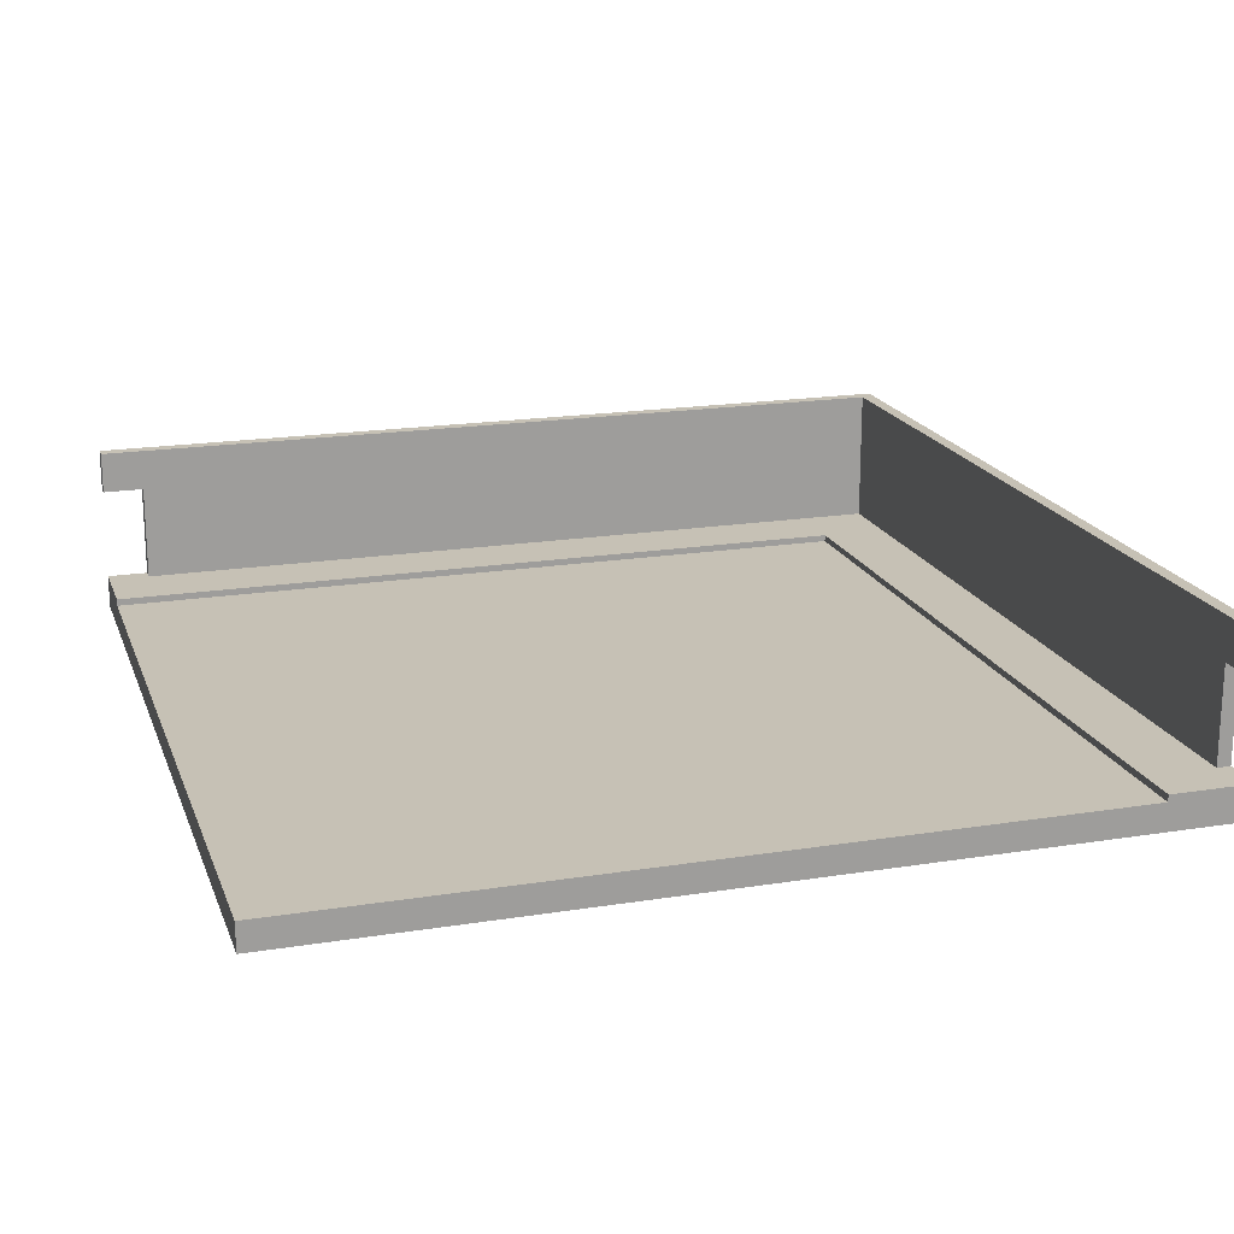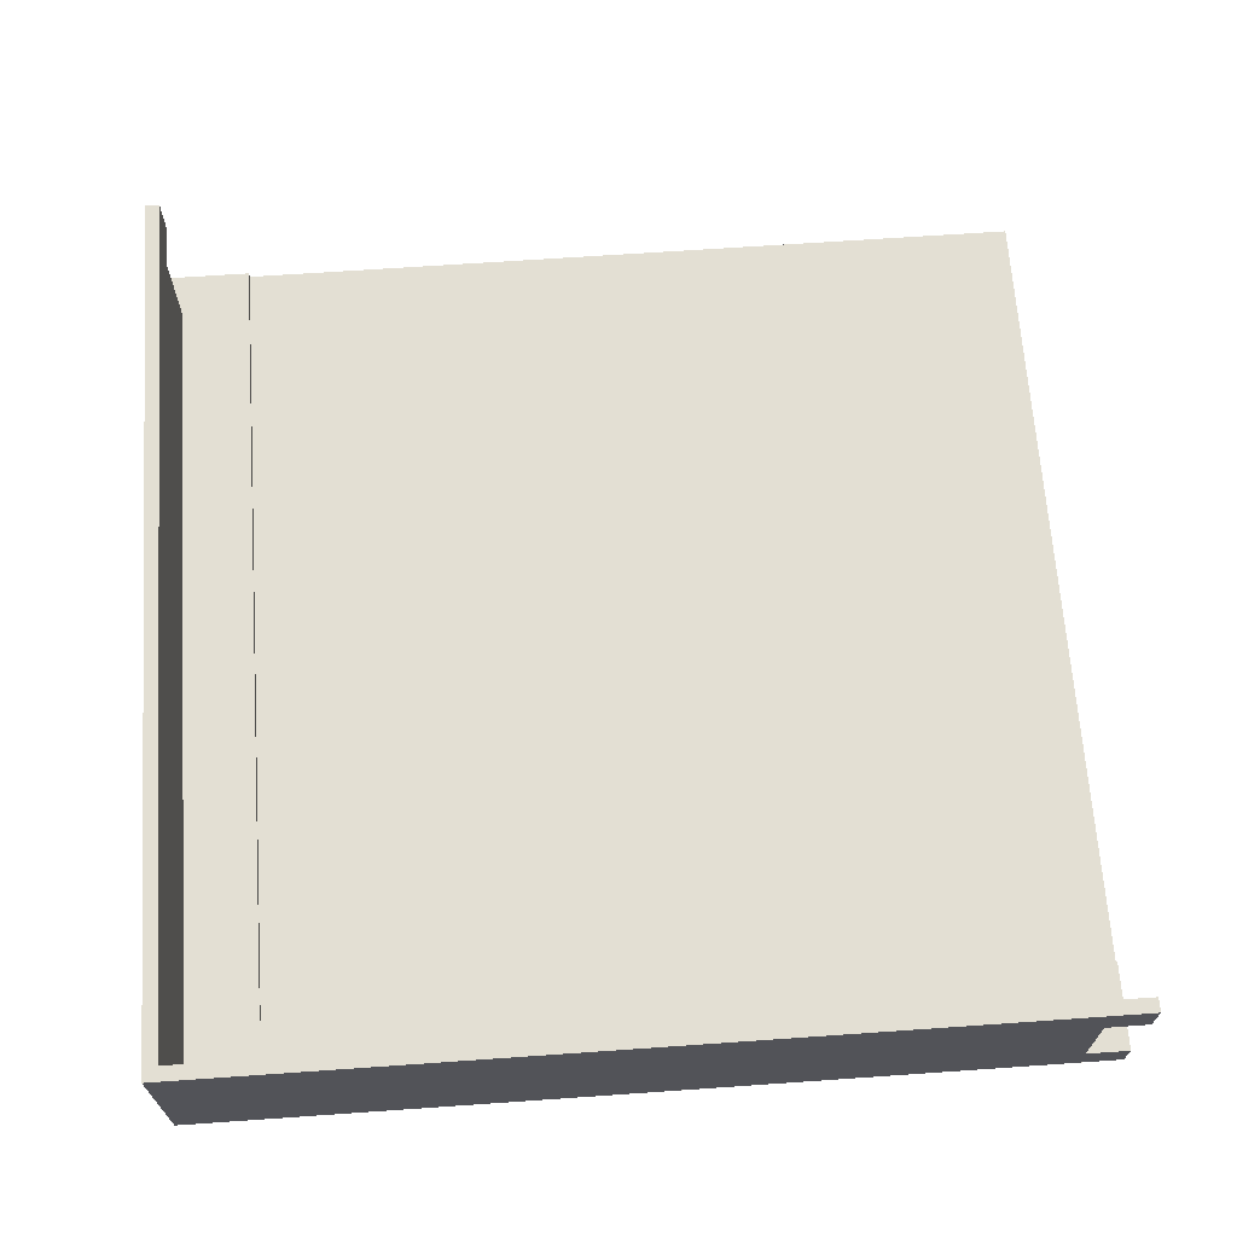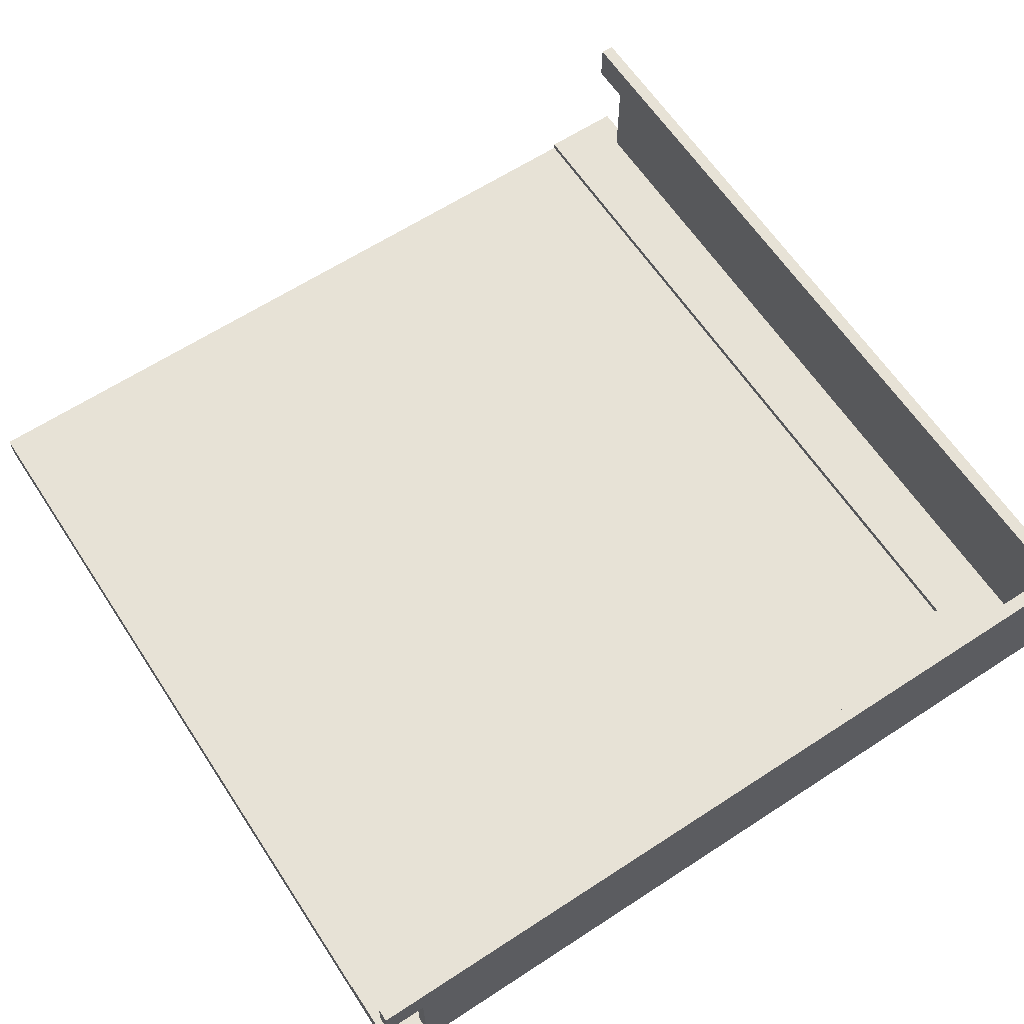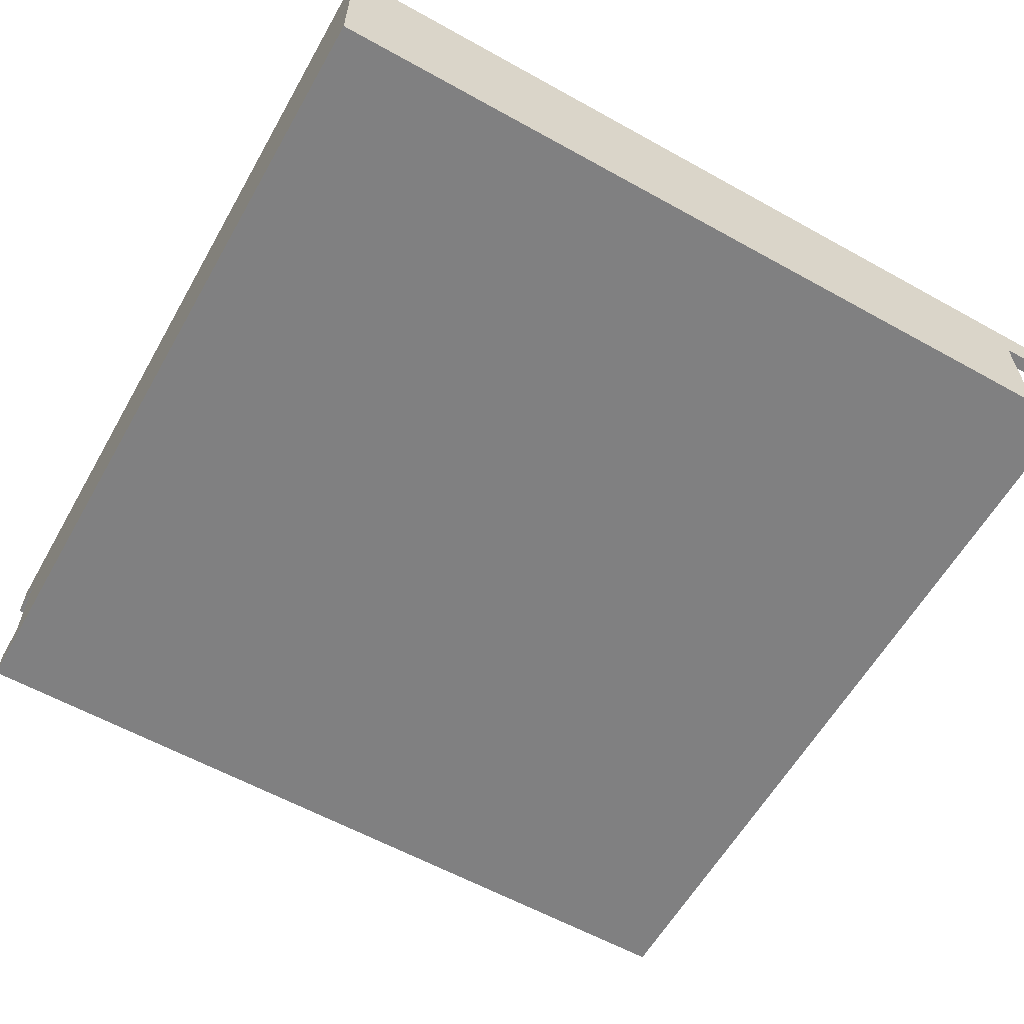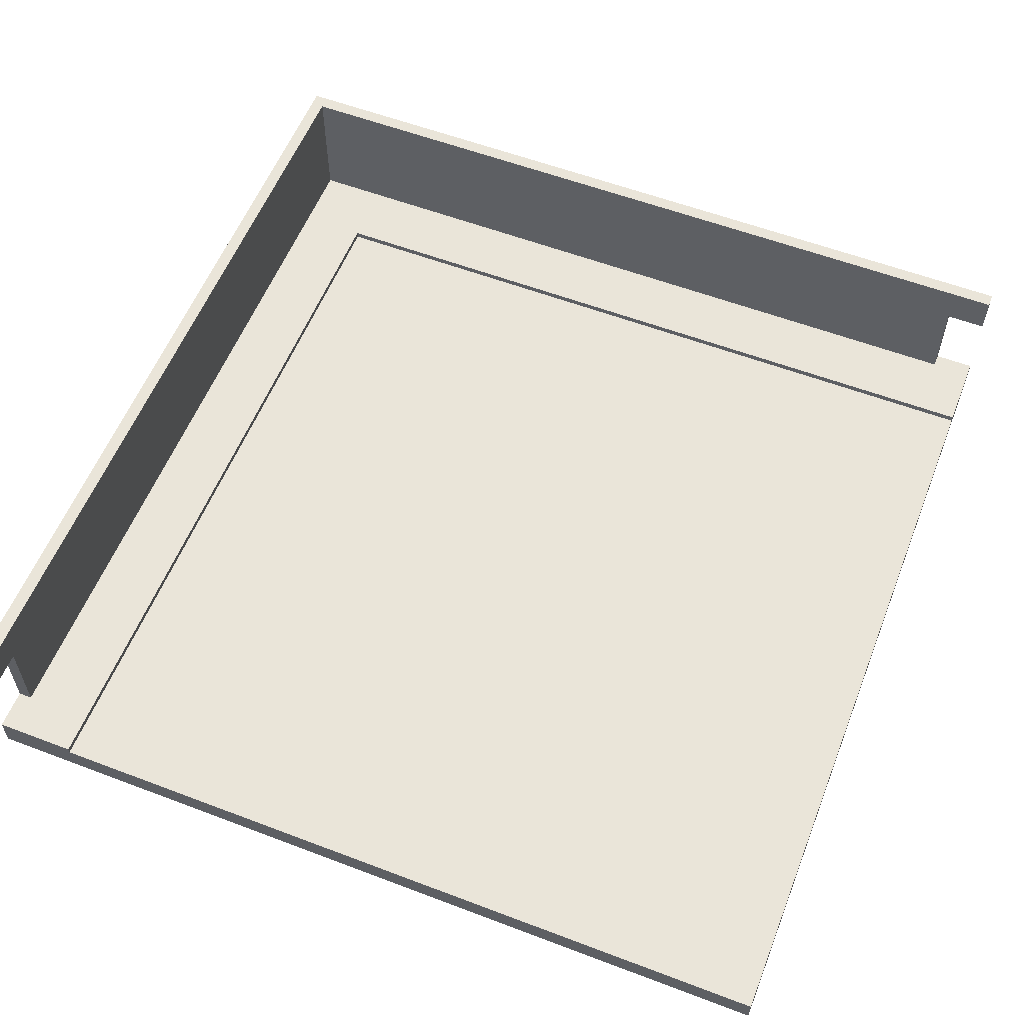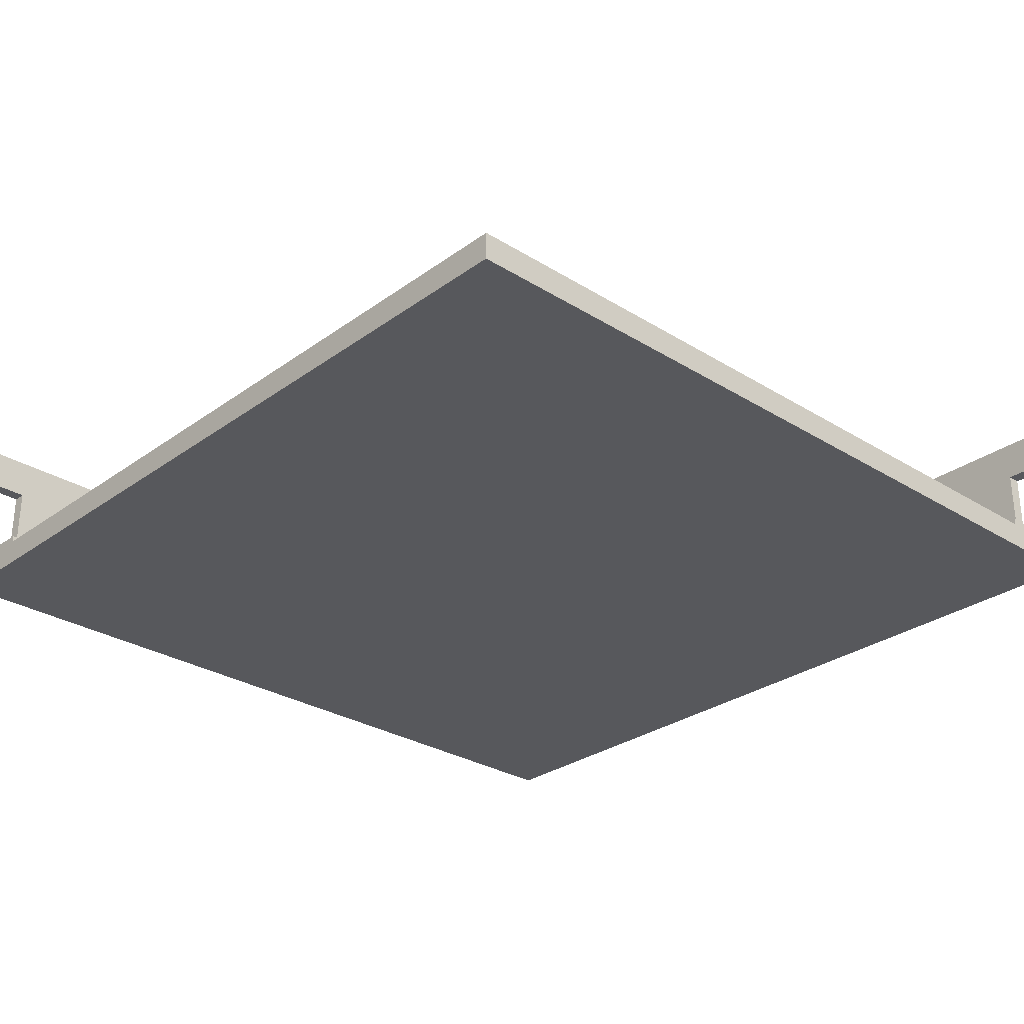
<metadata>
{"format":"obj","ext":"obj","renderer":"f3d","projection":"perspective","resolution":1024,"background":"white","views":[{"elev":18.7,"azim":73.0,"up":"+Y"},{"elev":66.9,"azim":-94.0,"up":"+Y"},{"elev":63.2,"azim":146.6,"up":"+Y"},{"elev":-60.2,"azim":-119.6,"up":"+Y"},{"elev":57.7,"azim":21.5,"up":"+Y"},{"elev":-28.8,"azim":47.1,"up":"+Y"}]}
</metadata>
<code>
o
v 0 0 -12.6
v 0 0 -9.537e-07
v 0 0.4 -11.4
v 0 0.4 -9.537e-07
v 0 0.5 -12.6
v 0 0.5 -11.4
v 0 1.9 -12.6
v 0 1.9 -12.4
v 0 2.5 -12.6
v 0 2.5 -12.4
v -0.6 0.5 -12.6
v -0.6 0.5 -12.4
v -0.6 1.9 -12.6
v -0.6 1.9 -12.4
v -11.4 0.4 -11.4
v -11.4 0.4 -9.537e-07
v -11.4 0.5 -11.4
v -11.4 0.5 -9.537e-07
v -12.4 0.5 -12.4
v -12.4 0.5 -0.6
v -12.4 1.9 -0.6
v -12.4 1.9 -9.537e-07
v -12.4 2.5 -12.4
v -12.4 2.5 -9.537e-07
v -12.6 0 -12.6
v -12.6 0 -9.537e-07
v -12.6 0.5 -0.6
v -12.6 0.5 -9.537e-07
v -12.6 1.9 -0.6
v -12.6 1.9 -9.537e-07
v -12.6 2.5 -12.6
v -12.6 2.5 -9.537e-07
v 0 0 -12.6
v 0 0.5 -12.6
v 0 1.9 -12.6
v 0 2.5 -12.6
v -0.6 0.5 -12.6
v -0.6 1.9 -12.6
v -12.6 0 -12.6
v -12.6 2.5 -12.6
v 0 1.9 -12.4
v 0 2.5 -12.4
v -0.6 0.5 -12.4
v -0.6 1.9 -12.4
v -12.4 0.5 -12.4
v -12.4 2.5 -12.4
v 0 0.4 -11.4
v 0 0.5 -11.4
v -11.4 0.4 -11.4
v -11.4 0.5 -11.4
v -12.4 0.5 -0.6
v -12.4 1.9 -0.6
v -12.6 0.5 -0.6
v -12.6 1.9 -0.6
v 0 0 -9.537e-07
v 0 0.4 -9.537e-07
v -11.4 0.4 -9.537e-07
v -11.4 0.5 -9.537e-07
v -12.4 1.9 -9.537e-07
v -12.4 2.5 -9.537e-07
v -12.6 0 -9.537e-07
v -12.6 0.5 -9.537e-07
v -12.6 1.9 -9.537e-07
v -12.6 2.5 -9.537e-07
v 0 0 -12.6
v -12.6 0 -12.6
v 0 0 -9.537e-07
v -12.6 0 -9.537e-07
v 0 1.9 -12.6
v -0.6 1.9 -12.6
v 0 1.9 -12.4
v -0.6 1.9 -12.4
v -12.4 1.9 -0.6
v -12.6 1.9 -0.6
v -12.4 1.9 -9.537e-07
v -12.6 1.9 -9.537e-07
v 0 0.4 -11.4
v -11.4 0.4 -11.4
v 0 0.4 -9.537e-07
v -11.4 0.4 -9.537e-07
v 0 0.5 -12.6
v -0.6 0.5 -12.6
v -0.6 0.5 -12.4
v -12.4 0.5 -12.4
v 0 0.5 -11.4
v -11.4 0.5 -11.4
v -12.4 0.5 -0.6
v -12.6 0.5 -0.6
v -11.4 0.5 -9.537e-07
v -12.6 0.5 -9.537e-07
v 0 2.5 -12.6
v -12.6 2.5 -12.6
v 0 2.5 -12.4
v -12.4 2.5 -12.4
v -12.4 2.5 -9.537e-07
v -12.6 2.5 -9.537e-07
f 3 2 1
f 4 2 3
f 5 3 1
f 6 3 5
f 9 8 7
f 10 8 9
f 13 12 11
f 14 12 13
f 17 16 15
f 18 16 17
f 21 20 19
f 23 21 19
f 23 22 21
f 24 22 23
f 25 26 27
f 27 26 28
f 25 27 29
f 25 29 31
f 29 30 31
f 31 30 32
f 37 34 33
f 38 36 35
f 39 37 33
f 39 38 37
f 40 36 38
f 40 38 39
f 41 42 44
f 43 44 45
f 44 42 46
f 45 44 46
f 47 48 49
f 49 48 50
f 51 52 53
f 53 52 54
f 55 56 57
f 55 57 61
f 57 58 61
f 61 58 62
f 59 60 63
f 63 60 64
f 67 66 65
f 68 66 67
f 71 70 69
f 72 70 71
f 75 74 73
f 76 74 75
f 77 78 79
f 79 78 80
f 81 82 83
f 81 83 85
f 83 84 85
f 85 84 86
f 86 84 87
f 86 87 89
f 87 88 89
f 89 88 90
f 91 92 93
f 93 92 94
f 94 92 95
f 95 92 96

</code>
